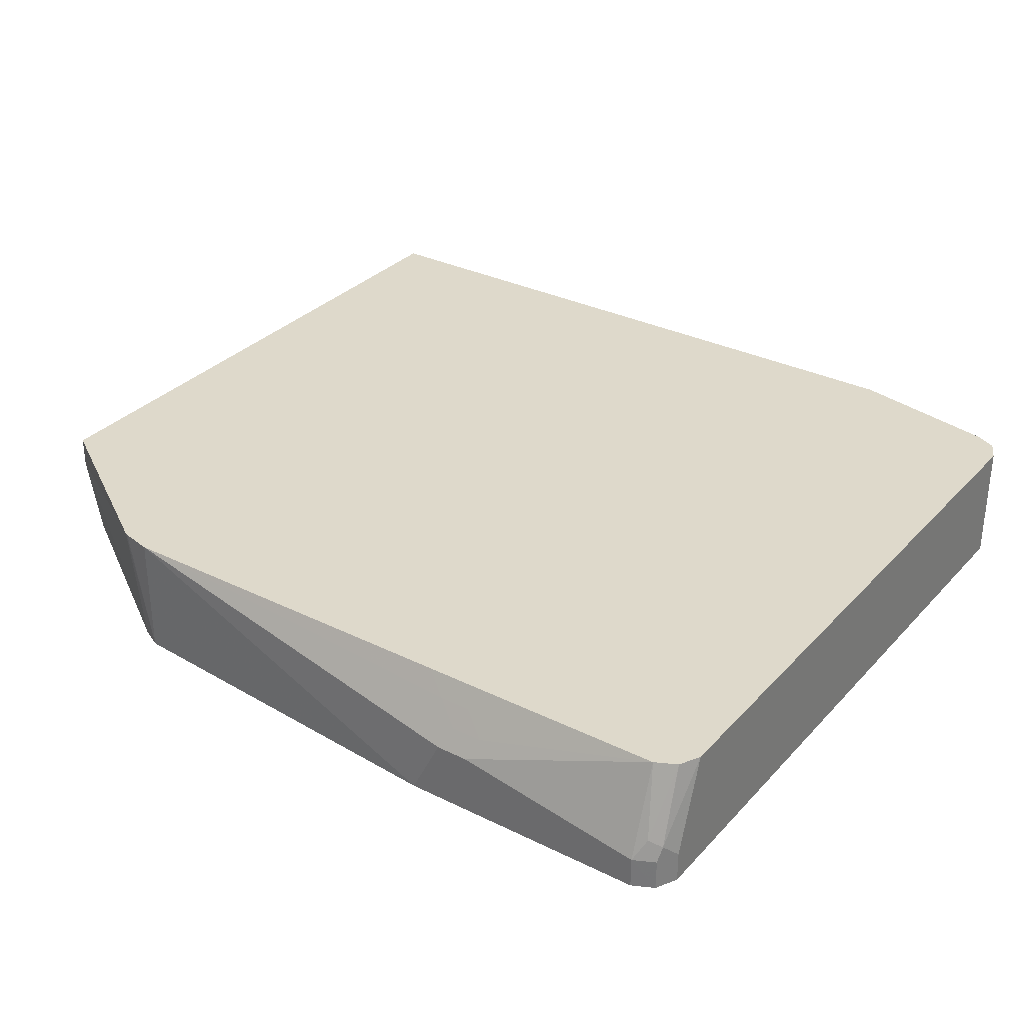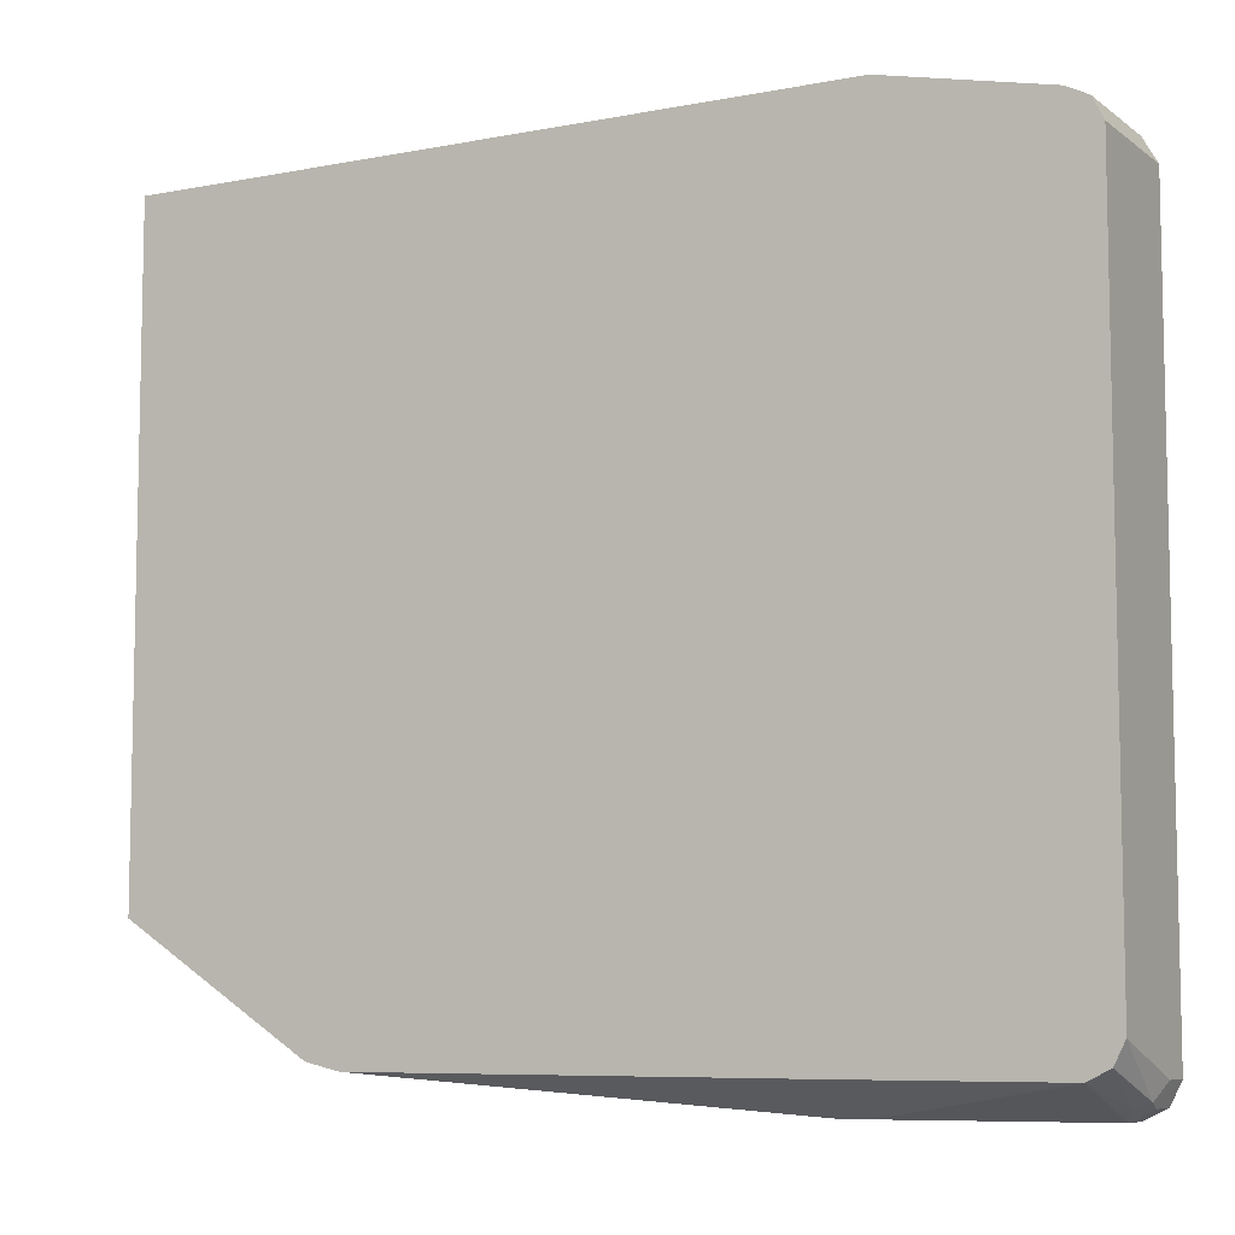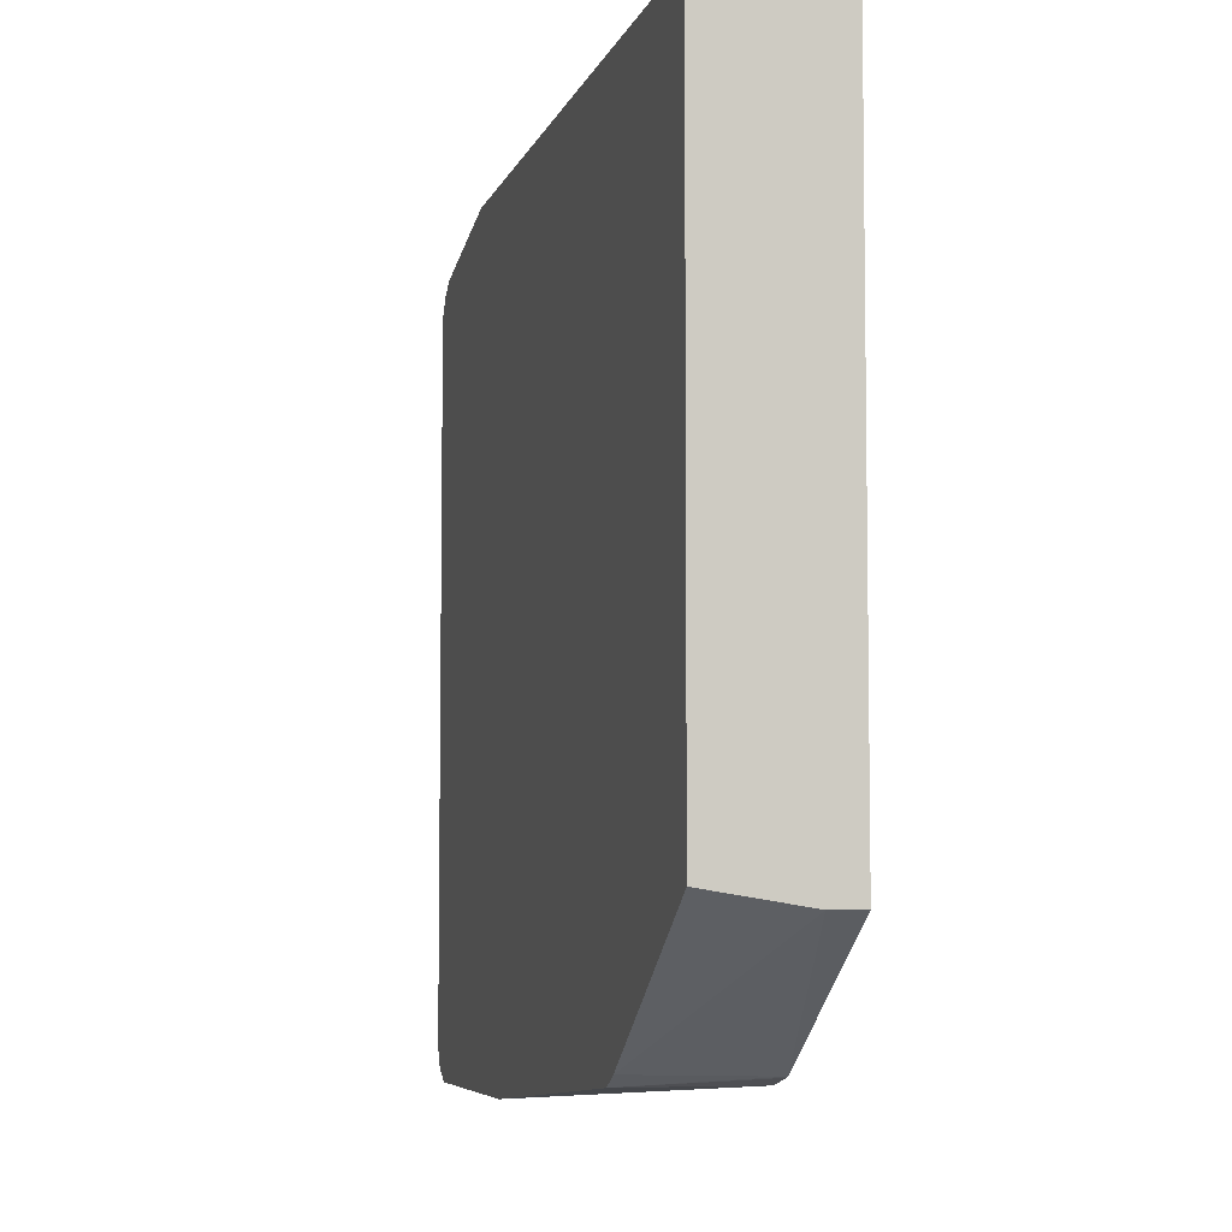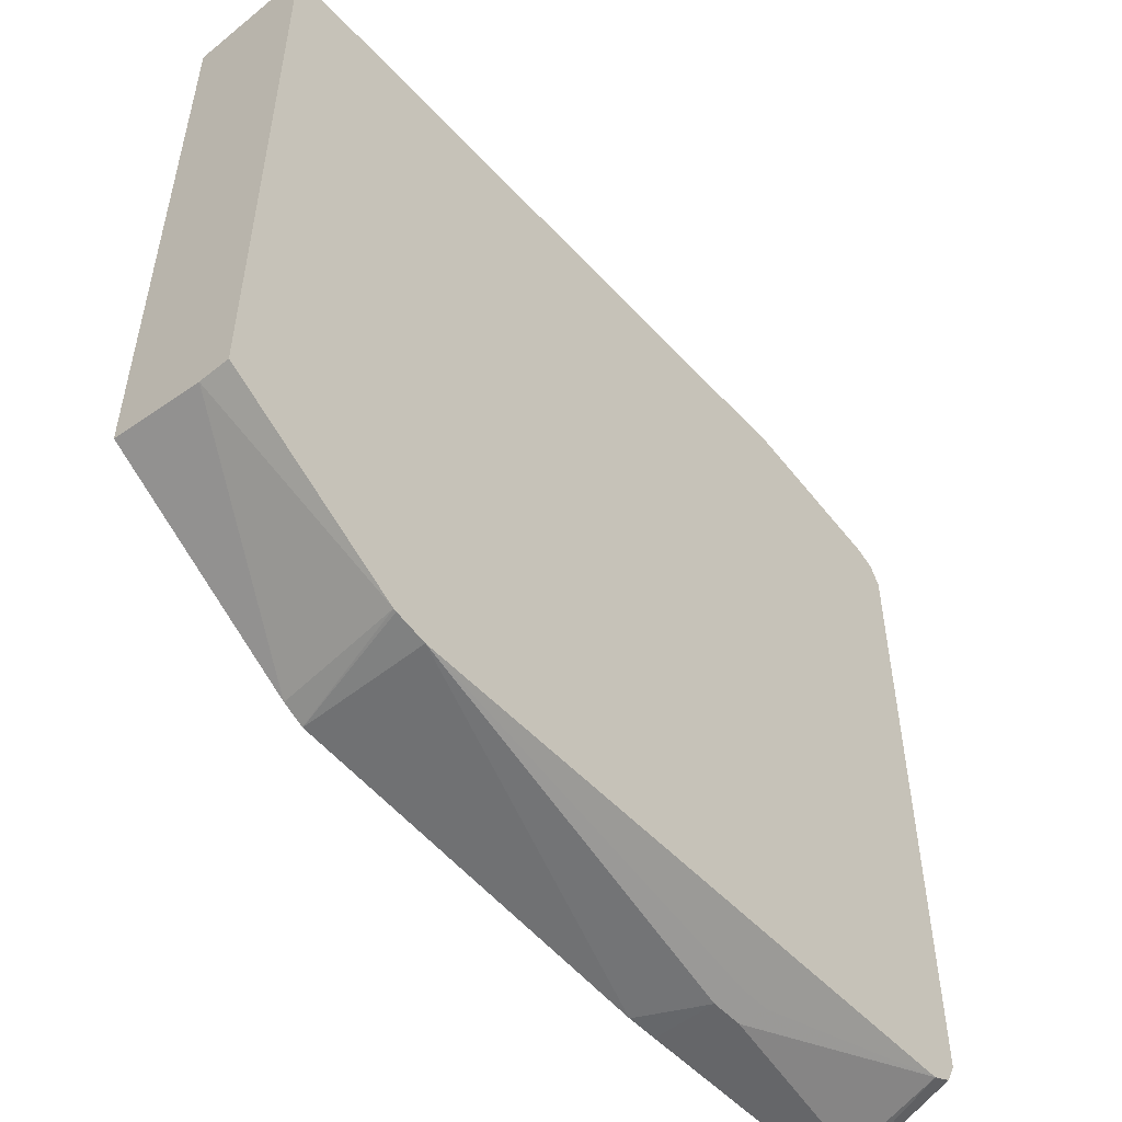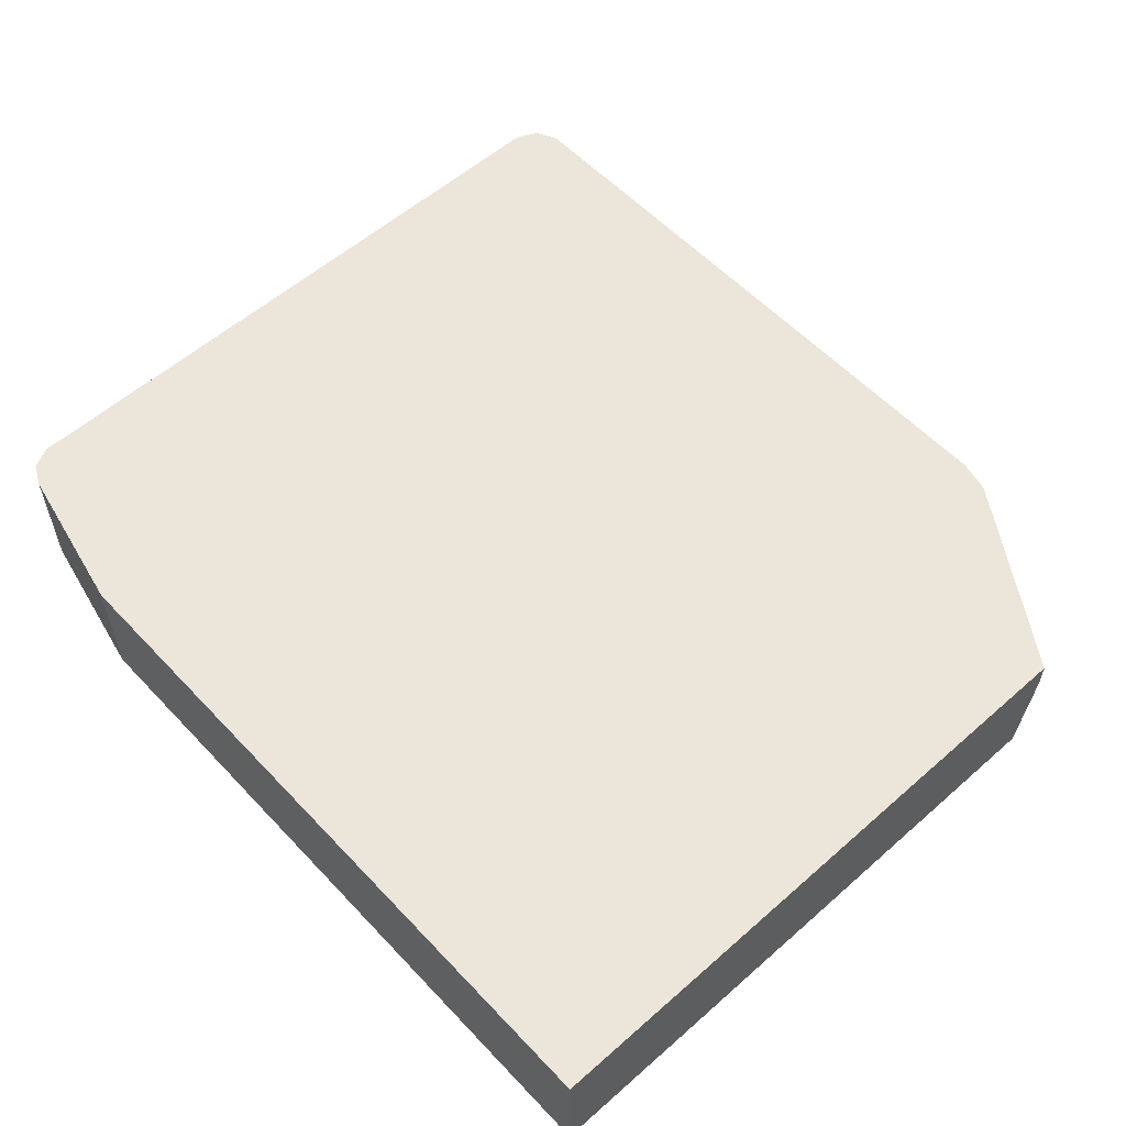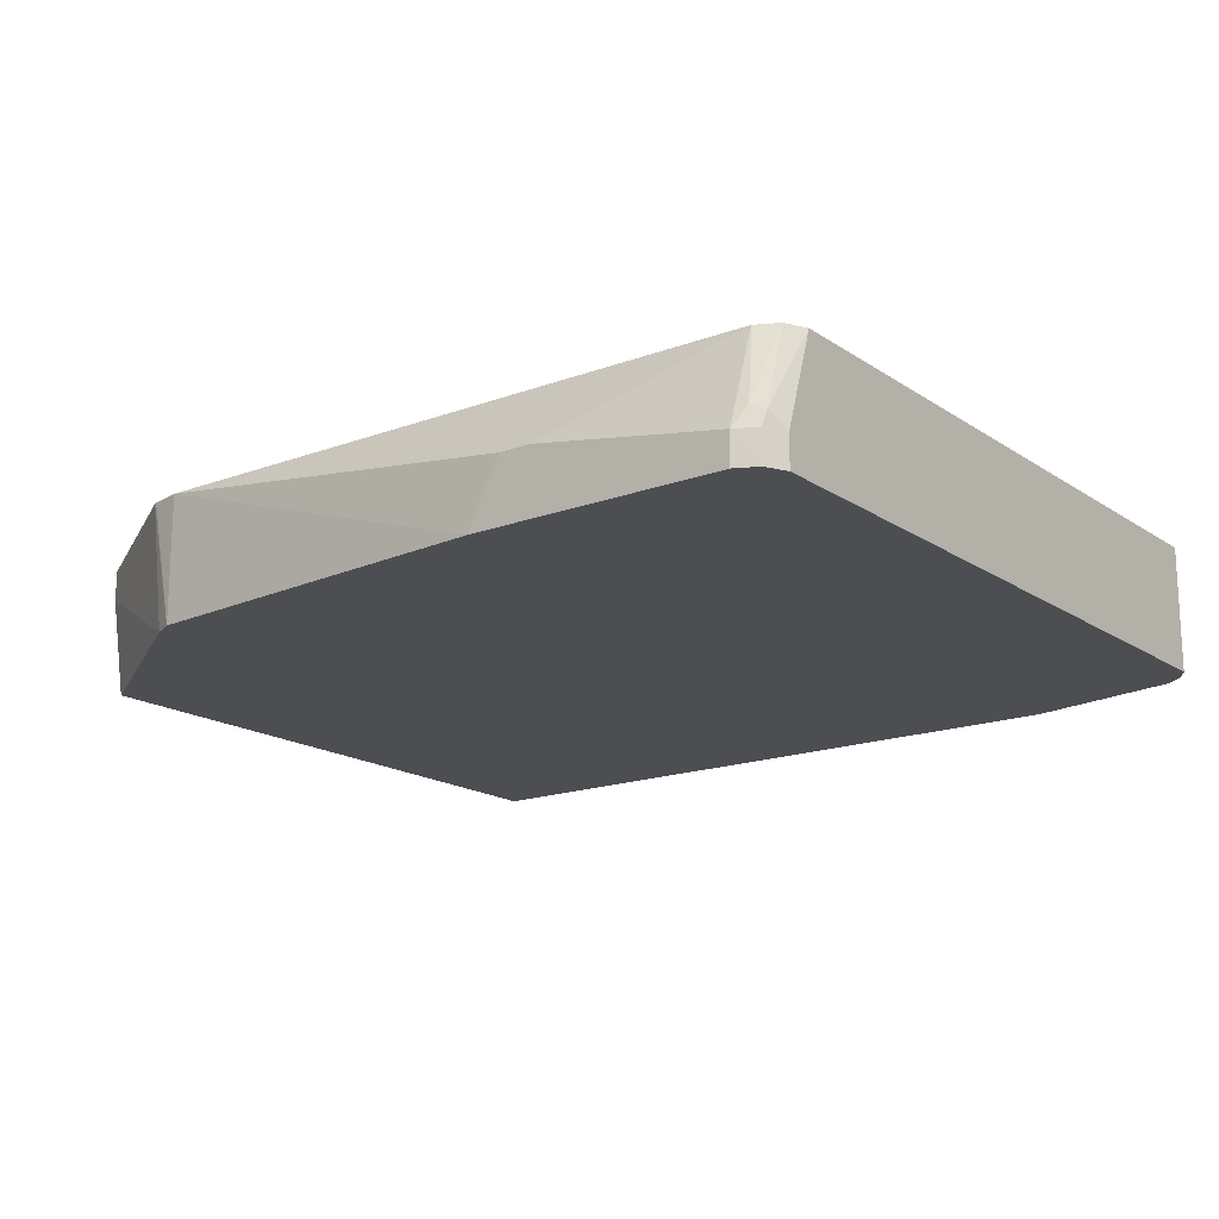
<metadata>
{"format":"obj","ext":"obj","renderer":"f3d","projection":"perspective","resolution":1024,"background":"white","views":[{"elev":31.8,"azim":34.8,"up":"+Z"},{"elev":-7.6,"azim":28.7,"up":"+Y"},{"elev":-6.0,"azim":-104.0,"up":"+Y"},{"elev":-51.9,"azim":-49.0,"up":"+Y"},{"elev":56.8,"azim":-132.5,"up":"+Z"},{"elev":-16.9,"azim":37.0,"up":"+Z"}]}
</metadata>
<code>
v 0.367 -0.5688 0.0734
v 0.367 -0.5688 0.03698
v 0.3853 -0.5688 0.0734
v 0.3731 -0.5628 0.08563
v 0.1285 -0.5505 0.1098
v 0.3487 -0.5688 0.03698
v 0.4954 -0.5688 0.03698
v 0.3914 -0.5628 0.08563
v 0.4954 -0.5688 0.05505
v 0.4954 -0.5505 0.1098
v 0.3609 -0.5566 0.09786
v 0.3489 -0.5507 0.1098
v 0.1101 -0.5463 0.1098
v 0.1285 -0.5505 0.03698
v 0.5075 -0.5628 0.03698
v 0.3792 -0.5566 0.09786
v 0.5077 -0.5628 0.05505
v 0.5015 -0.5628 0.06729
v 0.5077 -0.5444 0.1098
v 0.3852 -0.5507 0.1098
v 0.1085 -0.5457 0.1098
v 0.1282 -0.5504 0.03698
v 0.5077 -0.5628 0.03698
v 0.5092 -0.5597 0.06423
v 0.5078 -0.5442 0.1098
v 0.00187 -0.4771 0.1098
v 0.00187 -0.4771 0.09175
v 0.1162 -0.5444 0.03698
v 0.5138 -0.5505 0.03698
v 0.5138 -0.5505 0.05505
v 0.5138 -0.5322 0.1098
v 0.00187 -0.1093 0.1098
v 0.00187 -0.4683 0.03698
v 0.5138 -0.1469 0.03698
v 0.5138 -0.1469 0.1098
v 0.00187 -0.1093 0.03698
v 0.4053 -0.1093 0.1098
v 0.5135 -0.1463 0.03698
v 0.5077 -0.1346 0.04282
v 0.5077 -0.1346 0.1098
v 0.4053 -0.1093 0.03698
v 0.4954 -0.1285 0.1098
v 0.5065 -0.1358 0.03698
v 0.496 -0.1288 0.03698
v 0.4958 -0.1286 0.1098
v 0.4954 -0.1285 0.03698
f 21 28 22
f 23 29 24
f 17 23 24
f 21 27 28
f 21 26 27
f 19 24 25
f 18 24 19
f 17 24 18
f 15 23 17
f 10 18 19
f 13 21 14
f 11 20 12
f 11 16 20
f 10 20 16
f 9 18 10
f 9 17 18
f 9 15 17
f 24 29 30
f 8 10 16
f 14 21 22
f 24 30 31
f 37 46 41
f 26 32 36
f 7 15 9
f 44 46 45
f 42 45 46
f 39 45 40
f 39 44 45
f 39 43 44
f 38 43 39
f 37 42 46
f 34 40 35
f 34 39 40
f 34 38 39
f 32 41 36
f 32 37 41
f 29 31 30
f 29 35 31
f 29 34 35
f 27 33 28
f 26 33 27
f 26 36 33
f 24 31 25
f 5 14 6
f 4 16 11
f 5 21 13
f 2 38 34
f 2 43 38
f 2 44 43
f 2 46 44
f 2 41 46
f 2 36 41
f 2 33 36
f 2 28 33
f 2 22 28
f 2 14 22
f 2 6 14
f 1 6 2
f 1 5 6
f 1 8 4
f 1 3 8
f 1 9 3
f 1 7 9
f 1 2 7
f 5 13 14
f 2 34 29
f 2 29 23
f 1 4 5
f 2 15 7
f 2 23 15
f 5 26 21
f 5 32 26
f 5 37 32
f 5 42 37
f 5 40 45
f 5 35 40
f 5 31 35
f 5 25 31
f 5 45 42
f 5 10 19
f 5 20 10
f 5 12 20
f 5 11 12
f 4 11 5
f 4 8 16
f 5 19 25
f 3 10 8
f 3 9 10

</code>
